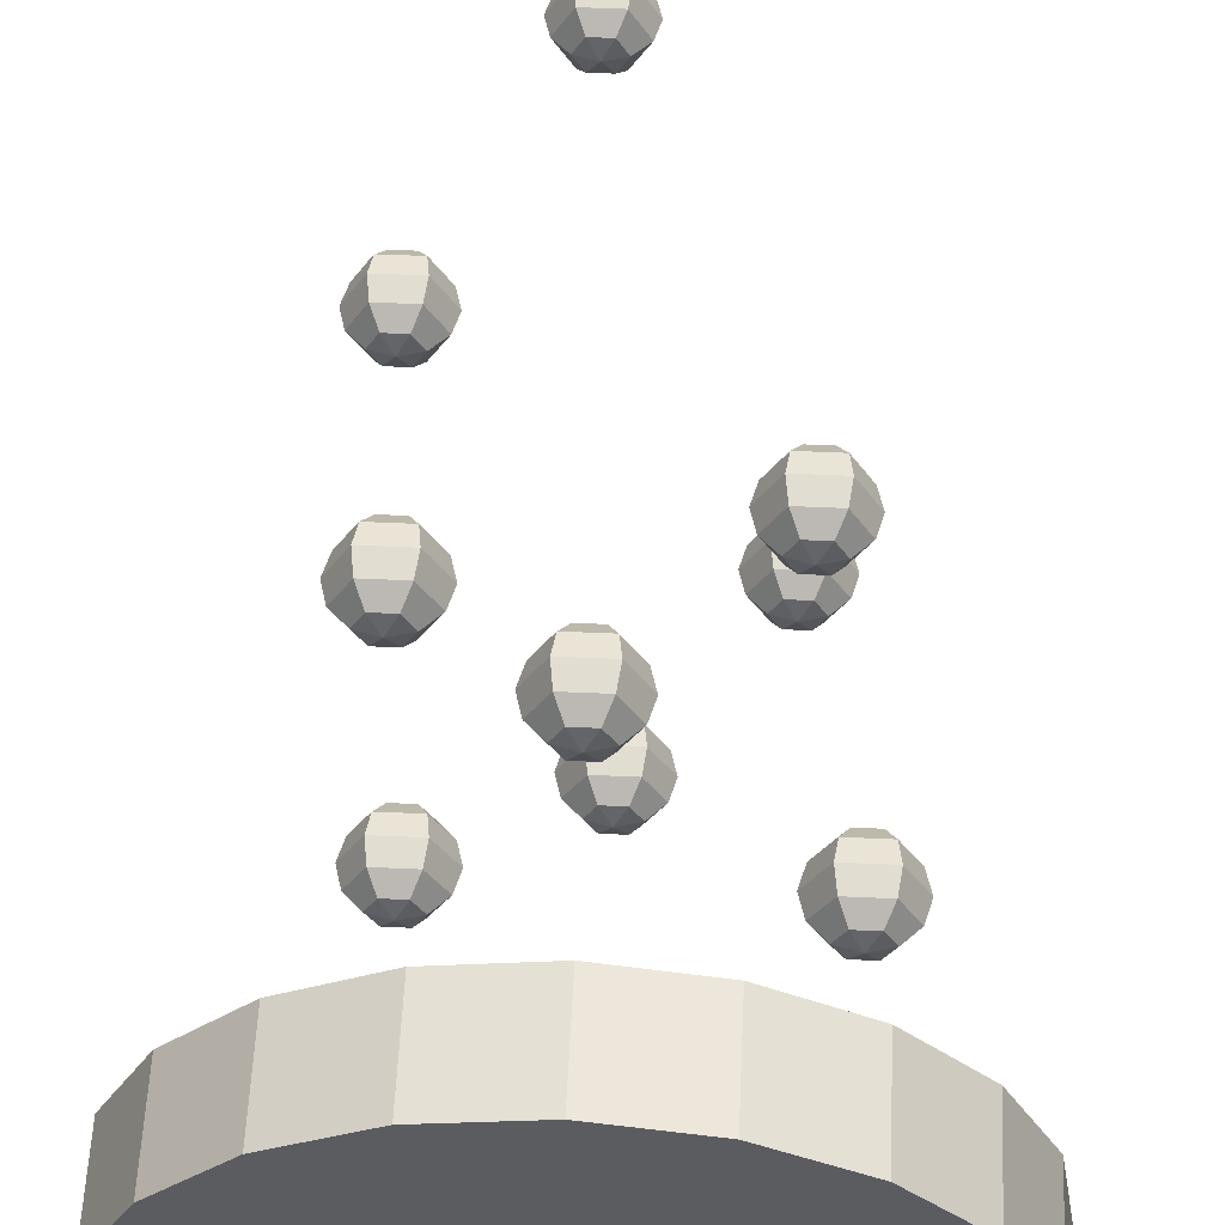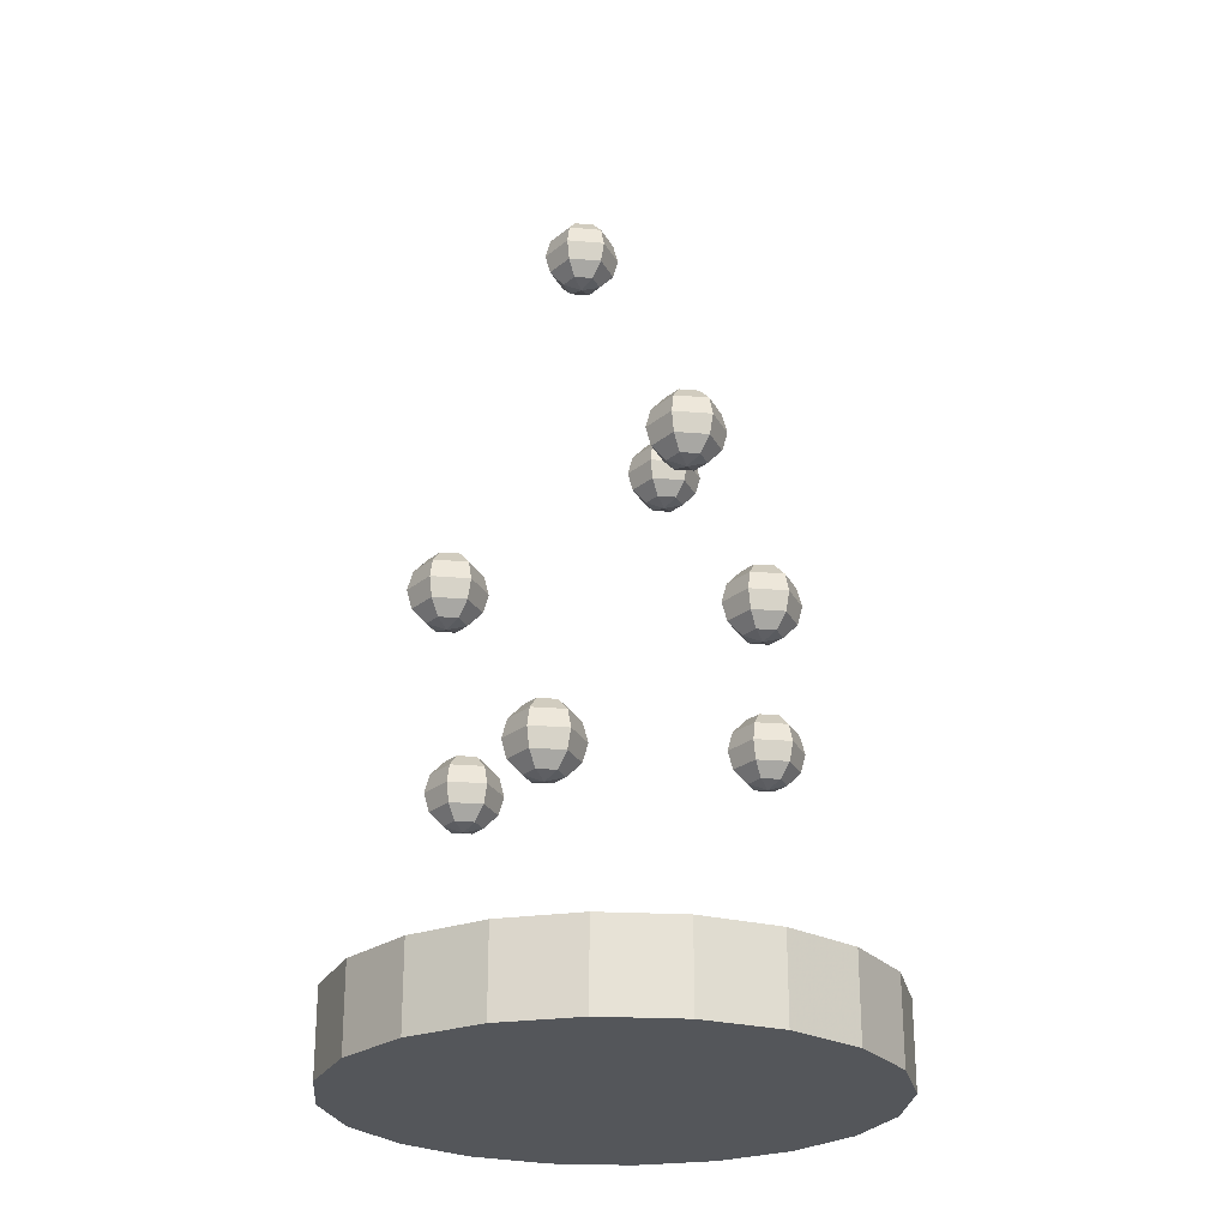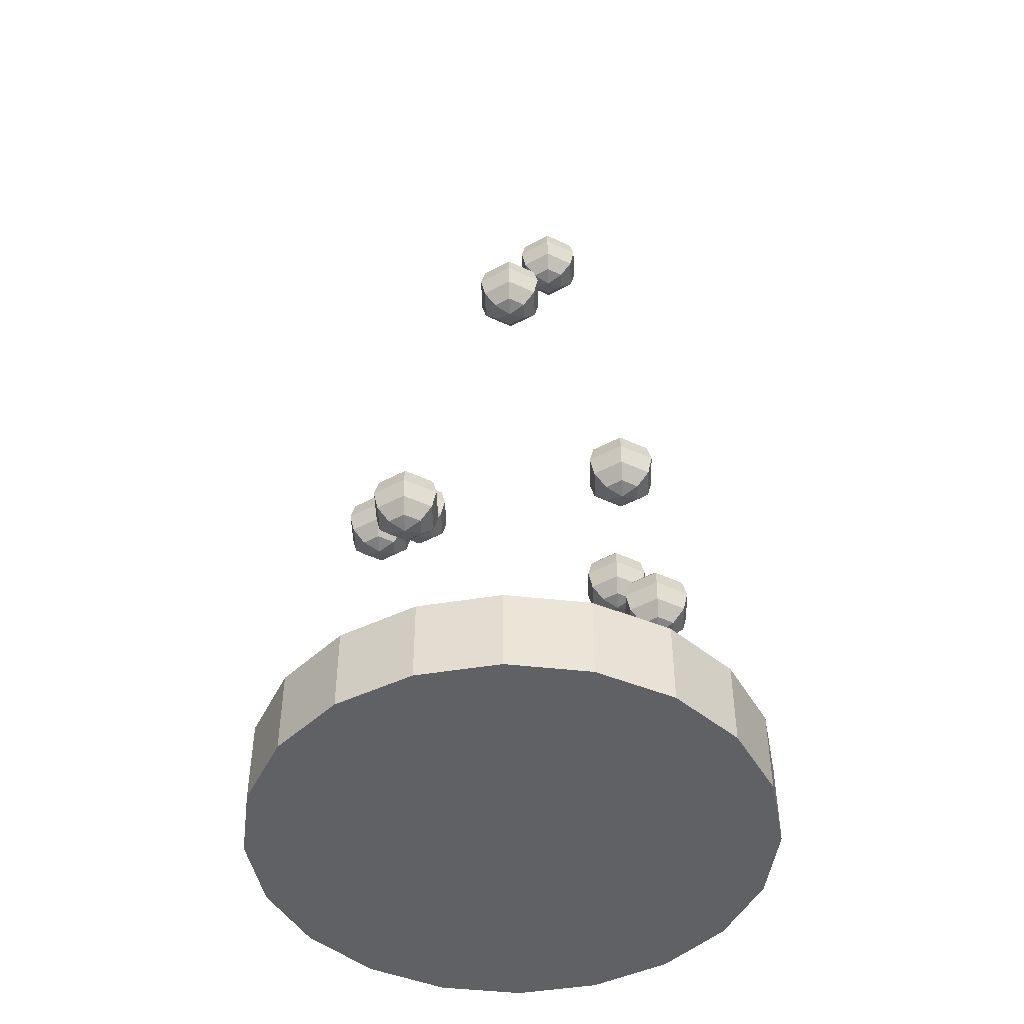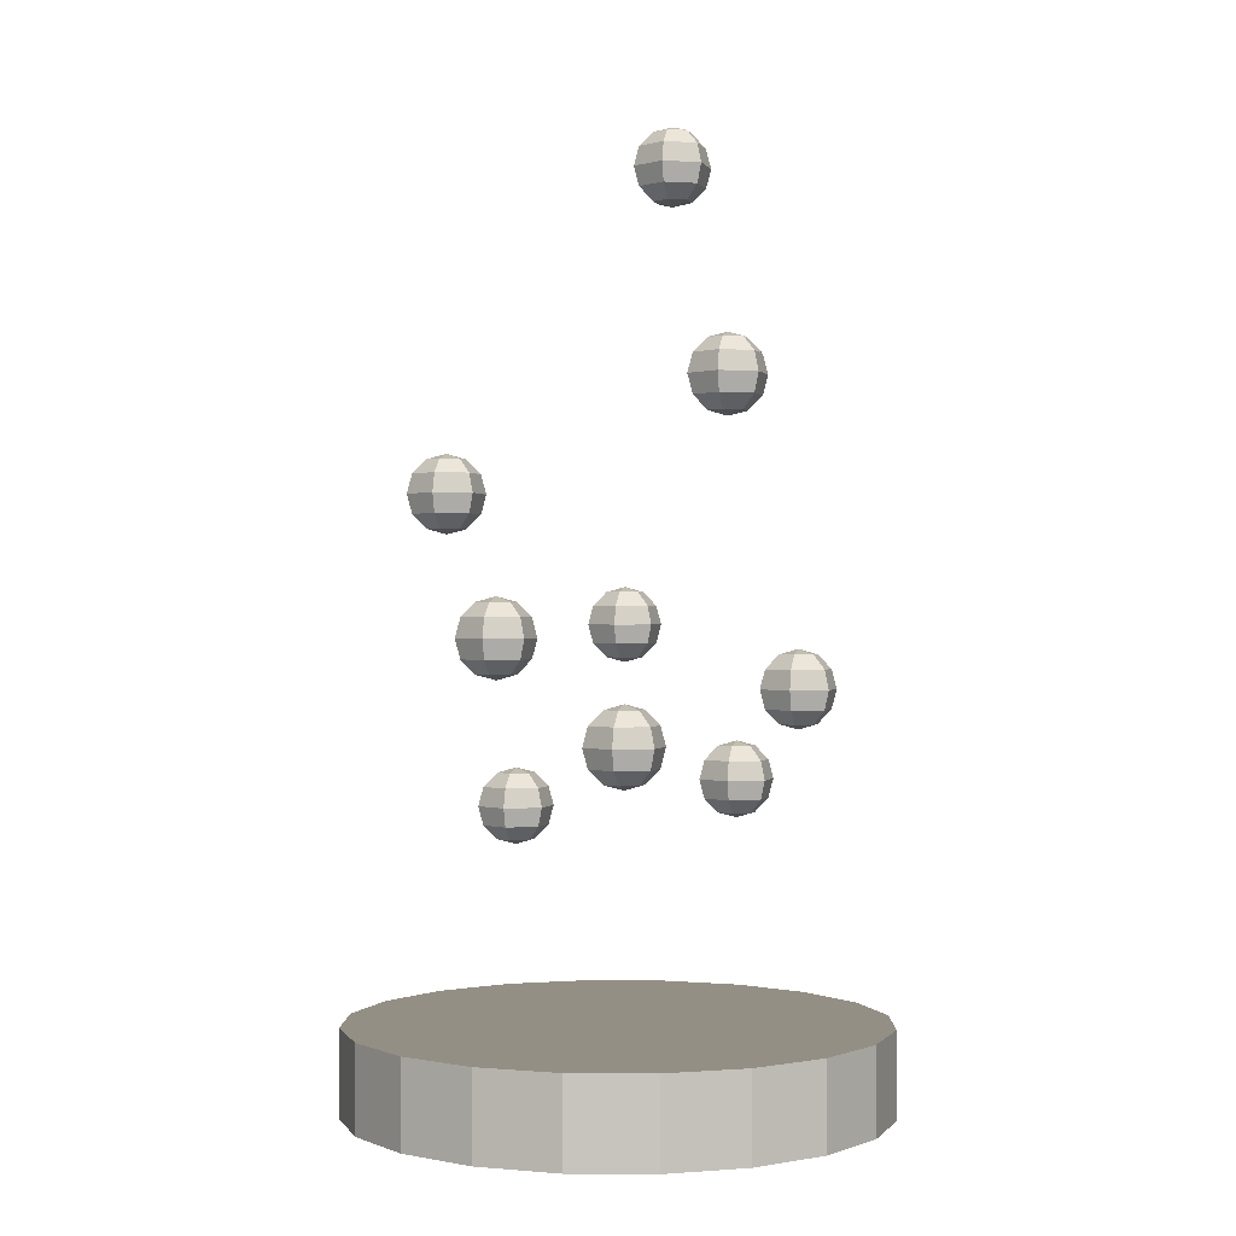
<metadata>
{"format":"obj","ext":"obj","renderer":"f3d","projection":"perspective","resolution":1024,"background":"white","views":[{"elev":55.5,"azim":2.7,"up":"+Z"},{"elev":-25.2,"azim":112.2,"up":"+Y"},{"elev":-46.1,"azim":-88.3,"up":"+Y"},{"elev":0.1,"azim":-133.7,"up":"+Y"}]}
</metadata>
<code>
v 0.5897 -0.006879 -0.1916
v 0.5016 -0.006879 -0.3644
v 0.3644 -0.006879 -0.5016
v 0.1916 -0.006879 -0.5897
v 0 -0.006879 -0.62
v -0.1916 -0.006879 -0.5897
v -0.3644 -0.006879 -0.5016
v -0.5016 -0.006879 -0.3644
v -0.5897 -0.006879 -0.1916
v -0.62 -0.006879 0
v -0.5897 -0.006879 0.1916
v -0.5016 -0.006879 0.3644
v -0.3644 -0.006879 0.5016
v -0.1916 -0.006879 0.5897
v -0 -0.006879 0.62
v 0.1916 -0.006879 0.5897
v 0.3644 -0.006879 0.5016
v 0.5016 -0.006879 0.3644
v 0.5897 -0.006879 0.1916
v 0.62 -0.006879 0
v 0.5897 0.1931 -0.1916
v 0.5016 0.1931 -0.3644
v 0.3644 0.1931 -0.5016
v 0.1916 0.1931 -0.5897
v 0 0.1931 -0.62
v -0.1916 0.1931 -0.5897
v -0.3644 0.1931 -0.5016
v -0.5016 0.1931 -0.3644
v -0.5897 0.1931 -0.1916
v -0.62 0.1931 0
v -0.5897 0.1931 0.1916
v -0.5016 0.1931 0.3644
v -0.3644 0.1931 0.5016
v -0.1916 0.1931 0.5897
v -0 0.1931 0.62
v 0.1916 0.1931 0.5897
v 0.3644 0.1931 0.5016
v 0.5016 0.1931 0.3644
v 0.5897 0.1931 0.1916
v 0.62 0.1931 0
v 0 -0.006879 0
v 0 0.1931 0
v -0.0391 2.031 0.07206
v -0.0841 2.031 0.07206
v -0.1066 2.031 0.111
v -0.0841 2.031 0.15
v -0.0391 2.031 0.15
v -0.0166 2.031 0.111
v -0.02263 2.064 0.04353
v -0.1006 2.064 0.04353
v -0.1395 2.064 0.111
v -0.1006 2.064 0.1785
v -0.02263 2.064 0.1785
v 0.01634 2.064 0.111
v -0.0166 2.109 0.03309
v -0.1066 2.109 0.03309
v -0.1516 2.109 0.111
v -0.1066 2.109 0.189
v -0.0166 2.109 0.189
v 0.0284 2.109 0.111
v -0.02263 2.154 0.04353
v -0.1006 2.154 0.04353
v -0.1395 2.154 0.111
v -0.1006 2.154 0.1785
v -0.02263 2.154 0.1785
v 0.01634 2.154 0.111
v -0.0391 2.186 0.07206
v -0.0841 2.186 0.07206
v -0.1066 2.186 0.111
v -0.0841 2.186 0.15
v -0.0391 2.186 0.15
v -0.0166 2.186 0.111
v -0.0616 2.019 0.111
v -0.0616 2.199 0.111
v -0.3129 1.54 -0.03491
v -0.3579 1.54 -0.03491
v -0.3804 1.54 0.004058
v -0.3579 1.54 0.04303
v -0.3129 1.54 0.04303
v -0.2904 1.54 0.004058
v -0.2965 1.573 -0.06344
v -0.3744 1.573 -0.06344
v -0.4134 1.573 0.004058
v -0.3744 1.573 0.07156
v -0.2965 1.573 0.07156
v -0.2575 1.573 0.004058
v -0.2904 1.618 -0.07388
v -0.3804 1.618 -0.07388
v -0.4254 1.618 0.004058
v -0.3804 1.618 0.082
v -0.2904 1.618 0.082
v -0.2454 1.618 0.004058
v -0.2965 1.663 -0.06344
v -0.3744 1.663 -0.06344
v -0.4134 1.663 0.004058
v -0.3744 1.663 0.07156
v -0.2965 1.663 0.07156
v -0.2575 1.663 0.004058
v -0.3129 1.696 -0.03491
v -0.3579 1.696 -0.03491
v -0.3804 1.696 0.004058
v -0.3579 1.696 0.04303
v -0.3129 1.696 0.04303
v -0.2904 1.696 0.004058
v -0.3354 1.528 0.004058
v -0.3354 1.708 0.004058
v -0.2646 0.7496 -0.2953
v -0.3096 0.7496 -0.2953
v -0.3321 0.7496 -0.2563
v -0.3096 0.7496 -0.2173
v -0.2646 0.7496 -0.2173
v -0.2421 0.7496 -0.2563
v -0.2481 0.7826 -0.3238
v -0.3261 0.7826 -0.3238
v -0.3651 0.7826 -0.2563
v -0.3261 0.7826 -0.1888
v -0.2481 0.7826 -0.1888
v -0.2092 0.7826 -0.2563
v -0.2421 0.8276 -0.3342
v -0.3321 0.8276 -0.3342
v -0.3771 0.8276 -0.2563
v -0.3321 0.8276 -0.1783
v -0.2421 0.8276 -0.1783
v -0.1971 0.8276 -0.2563
v -0.2481 0.8726 -0.3238
v -0.3261 0.8726 -0.3238
v -0.3651 0.8726 -0.2563
v -0.3261 0.8726 -0.1888
v -0.2481 0.8726 -0.1888
v -0.2092 0.8726 -0.2563
v -0.2646 0.9055 -0.2953
v -0.3096 0.9055 -0.2953
v -0.3321 0.9055 -0.2563
v -0.3096 0.9055 -0.2173
v -0.2646 0.9055 -0.2173
v -0.2421 0.9055 -0.2563
v -0.2871 0.7376 -0.2563
v -0.2871 0.9176 -0.2563
v 0.02962 0.9749 -0.392
v -0.01538 0.9749 -0.392
v -0.03788 0.9749 -0.353
v -0.01538 0.9749 -0.314
v 0.02962 0.9749 -0.314
v 0.05212 0.9749 -0.353
v 0.04609 1.008 -0.4205
v -0.03185 1.008 -0.4205
v -0.07082 1.008 -0.353
v -0.03185 1.008 -0.2855
v 0.04609 1.008 -0.2855
v 0.08506 1.008 -0.353
v 0.05212 1.053 -0.431
v -0.03788 1.053 -0.431
v -0.08288 1.053 -0.353
v -0.03788 1.053 -0.2751
v 0.05212 1.053 -0.2751
v 0.09712 1.053 -0.353
v 0.04609 1.098 -0.4205
v -0.03185 1.098 -0.4205
v -0.07082 1.098 -0.353
v -0.03185 1.098 -0.2855
v 0.04609 1.098 -0.2855
v 0.08506 1.098 -0.353
v 0.02962 1.131 -0.392
v -0.01538 1.131 -0.392
v -0.03788 1.131 -0.353
v -0.01538 1.131 -0.314
v 0.02962 1.131 -0.314
v 0.05212 1.131 -0.353
v 0.007121 0.9628 -0.353
v 0.007121 1.143 -0.353
v 0.2863 1.295 -0.3165
v 0.2413 1.295 -0.3165
v 0.2188 1.295 -0.2775
v 0.2413 1.295 -0.2385
v 0.2863 1.295 -0.2385
v 0.3088 1.295 -0.2775
v 0.3028 1.328 -0.345
v 0.2248 1.328 -0.345
v 0.1859 1.328 -0.2775
v 0.2248 1.328 -0.21
v 0.3028 1.328 -0.21
v 0.3418 1.328 -0.2775
v 0.3088 1.373 -0.3555
v 0.2188 1.373 -0.3555
v 0.1738 1.373 -0.2775
v 0.2188 1.373 -0.1996
v 0.3088 1.373 -0.1996
v 0.3538 1.373 -0.2775
v 0.3028 1.418 -0.345
v 0.2248 1.418 -0.345
v 0.1859 1.418 -0.2775
v 0.2248 1.418 -0.21
v 0.3028 1.418 -0.21
v 0.3418 1.418 -0.2775
v 0.2863 1.45 -0.3165
v 0.2413 1.45 -0.3165
v 0.2188 1.45 -0.2775
v 0.2413 1.45 -0.2385
v 0.2863 1.45 -0.2385
v 0.3088 1.45 -0.2775
v 0.2638 1.283 -0.2775
v 0.2638 1.463 -0.2775
v 0.2943 1.002 0.2435
v 0.2493 1.002 0.2435
v 0.2268 1.002 0.2824
v 0.2493 1.002 0.3214
v 0.2943 1.002 0.3214
v 0.3168 1.002 0.2824
v 0.3107 1.035 0.2149
v 0.2328 1.035 0.2149
v 0.1938 1.035 0.2824
v 0.2328 1.035 0.3499
v 0.3107 1.035 0.3499
v 0.3497 1.035 0.2824
v 0.3168 1.08 0.2045
v 0.2268 1.08 0.2045
v 0.1818 1.08 0.2824
v 0.2268 1.08 0.3604
v 0.3168 1.08 0.3604
v 0.3618 1.08 0.2824
v 0.3107 1.125 0.2149
v 0.2328 1.125 0.2149
v 0.1938 1.125 0.2824
v 0.2328 1.125 0.3499
v 0.3107 1.125 0.3499
v 0.3497 1.125 0.2824
v 0.2943 1.158 0.2435
v 0.2493 1.158 0.2435
v 0.2268 1.158 0.2824
v 0.2493 1.158 0.3214
v 0.2943 1.158 0.3214
v 0.3168 1.158 0.2824
v 0.2718 0.9896 0.2824
v 0.2718 1.17 0.2824
v 0.3771 0.5777 -0.03046
v 0.3321 0.5777 -0.03046
v 0.3096 0.5777 0.008507
v 0.3321 0.5777 0.04748
v 0.3771 0.5777 0.04748
v 0.3996 0.5777 0.008507
v 0.3936 0.6107 -0.05899
v 0.3156 0.6107 -0.05899
v 0.2767 0.6107 0.008507
v 0.3156 0.6107 0.07601
v 0.3936 0.6107 0.07601
v 0.4326 0.6107 0.008507
v 0.3996 0.6557 -0.06943
v 0.3096 0.6557 -0.06943
v 0.2646 0.6557 0.008507
v 0.3096 0.6557 0.08645
v 0.3996 0.6557 0.08645
v 0.4446 0.6557 0.008507
v 0.3936 0.7007 -0.05899
v 0.3156 0.7007 -0.05899
v 0.2767 0.7007 0.008507
v 0.3156 0.7007 0.07601
v 0.3936 0.7007 0.07601
v 0.4326 0.7007 0.008507
v 0.3771 0.7336 -0.03046
v 0.3321 0.7336 -0.03046
v 0.3096 0.7336 0.008507
v 0.3321 0.7336 0.04748
v 0.3771 0.7336 0.04748
v 0.3996 0.7336 0.008507
v 0.3546 0.5657 0.008507
v 0.3546 0.7457 0.008507
v 0.007634 0.6418 0.3297
v -0.03737 0.6418 0.3297
v -0.05987 0.6418 0.3687
v -0.03737 0.6418 0.4076
v 0.007634 0.6418 0.4076
v 0.03013 0.6418 0.3687
v 0.02411 0.6748 0.3012
v -0.05384 0.6748 0.3012
v -0.09281 0.6748 0.3687
v -0.05384 0.6748 0.4362
v 0.02411 0.6748 0.4362
v 0.06308 0.6748 0.3687
v 0.03013 0.7198 0.2907
v -0.05987 0.7198 0.2907
v -0.1049 0.7198 0.3687
v -0.05987 0.7198 0.4466
v 0.03013 0.7198 0.4466
v 0.07513 0.7198 0.3687
v 0.02411 0.7648 0.3012
v -0.05384 0.7648 0.3012
v -0.09281 0.7648 0.3687
v -0.05384 0.7648 0.4362
v 0.02411 0.7648 0.4362
v 0.06308 0.7648 0.3687
v 0.007634 0.7977 0.3297
v -0.03737 0.7977 0.3297
v -0.05987 0.7977 0.3687
v -0.03737 0.7977 0.4076
v 0.007634 0.7977 0.4076
v 0.03013 0.7977 0.3687
v -0.01487 0.6298 0.3687
v -0.01487 0.8098 0.3687
v -0.2627 0.8589 0.2455
v -0.3077 0.8589 0.2455
v -0.3302 0.8589 0.2845
v -0.3077 0.8589 0.3234
v -0.2627 0.8589 0.3234
v -0.2402 0.8589 0.2845
v -0.2462 0.8918 0.217
v -0.3241 0.8918 0.217
v -0.3631 0.8918 0.2845
v -0.3241 0.8918 0.352
v -0.2462 0.8918 0.352
v -0.2072 0.8918 0.2845
v -0.2402 0.9368 0.2065
v -0.3302 0.9368 0.2065
v -0.3752 0.9368 0.2845
v -0.3302 0.9368 0.3624
v -0.2402 0.9368 0.3624
v -0.1952 0.9368 0.2845
v -0.2462 0.9818 0.217
v -0.3241 0.9818 0.217
v -0.3631 0.9818 0.2845
v -0.3241 0.9818 0.352
v -0.2462 0.9818 0.352
v -0.2072 0.9818 0.2845
v -0.2627 1.015 0.2455
v -0.3077 1.015 0.2455
v -0.3302 1.015 0.2845
v -0.3077 1.015 0.3234
v -0.2627 1.015 0.3234
v -0.2402 1.015 0.2845
v -0.2852 0.8468 0.2845
v -0.2852 1.027 0.2845
f 1 2 22 21
f 2 3 23 22
f 3 4 24 23
f 4 5 25 24
f 5 6 26 25
f 6 7 27 26
f 7 8 28 27
f 8 9 29 28
f 9 10 30 29
f 10 11 31 30
f 11 12 32 31
f 12 13 33 32
f 13 14 34 33
f 14 15 35 34
f 15 16 36 35
f 16 17 37 36
f 17 18 38 37
f 18 19 39 38
f 19 20 40 39
f 20 1 21 40
f 2 1 41
f 3 2 41
f 4 3 41
f 5 4 41
f 6 5 41
f 7 6 41
f 8 7 41
f 9 8 41
f 10 9 41
f 11 10 41
f 12 11 41
f 13 12 41
f 14 13 41
f 15 14 41
f 16 15 41
f 17 16 41
f 18 17 41
f 19 18 41
f 20 19 41
f 1 20 41
f 21 22 42
f 22 23 42
f 23 24 42
f 24 25 42
f 25 26 42
f 26 27 42
f 27 28 42
f 28 29 42
f 29 30 42
f 30 31 42
f 31 32 42
f 32 33 42
f 33 34 42
f 34 35 42
f 35 36 42
f 36 37 42
f 37 38 42
f 38 39 42
f 39 40 42
f 40 21 42
f 43 44 50 49
f 44 45 51 50
f 45 46 52 51
f 46 47 53 52
f 47 48 54 53
f 48 43 49 54
f 49 50 56 55
f 50 51 57 56
f 51 52 58 57
f 52 53 59 58
f 53 54 60 59
f 54 49 55 60
f 55 56 62 61
f 56 57 63 62
f 57 58 64 63
f 58 59 65 64
f 59 60 66 65
f 60 55 61 66
f 61 62 68 67
f 62 63 69 68
f 63 64 70 69
f 64 65 71 70
f 65 66 72 71
f 66 61 67 72
f 44 43 73
f 45 44 73
f 46 45 73
f 47 46 73
f 48 47 73
f 43 48 73
f 67 68 74
f 68 69 74
f 69 70 74
f 70 71 74
f 71 72 74
f 72 67 74
f 75 76 82 81
f 76 77 83 82
f 77 78 84 83
f 78 79 85 84
f 79 80 86 85
f 80 75 81 86
f 81 82 88 87
f 82 83 89 88
f 83 84 90 89
f 84 85 91 90
f 85 86 92 91
f 86 81 87 92
f 87 88 94 93
f 88 89 95 94
f 89 90 96 95
f 90 91 97 96
f 91 92 98 97
f 92 87 93 98
f 93 94 100 99
f 94 95 101 100
f 95 96 102 101
f 96 97 103 102
f 97 98 104 103
f 98 93 99 104
f 76 75 105
f 77 76 105
f 78 77 105
f 79 78 105
f 80 79 105
f 75 80 105
f 99 100 106
f 100 101 106
f 101 102 106
f 102 103 106
f 103 104 106
f 104 99 106
f 107 108 114 113
f 108 109 115 114
f 109 110 116 115
f 110 111 117 116
f 111 112 118 117
f 112 107 113 118
f 113 114 120 119
f 114 115 121 120
f 115 116 122 121
f 116 117 123 122
f 117 118 124 123
f 118 113 119 124
f 119 120 126 125
f 120 121 127 126
f 121 122 128 127
f 122 123 129 128
f 123 124 130 129
f 124 119 125 130
f 125 126 132 131
f 126 127 133 132
f 127 128 134 133
f 128 129 135 134
f 129 130 136 135
f 130 125 131 136
f 108 107 137
f 109 108 137
f 110 109 137
f 111 110 137
f 112 111 137
f 107 112 137
f 131 132 138
f 132 133 138
f 133 134 138
f 134 135 138
f 135 136 138
f 136 131 138
f 139 140 146 145
f 140 141 147 146
f 141 142 148 147
f 142 143 149 148
f 143 144 150 149
f 144 139 145 150
f 145 146 152 151
f 146 147 153 152
f 147 148 154 153
f 148 149 155 154
f 149 150 156 155
f 150 145 151 156
f 151 152 158 157
f 152 153 159 158
f 153 154 160 159
f 154 155 161 160
f 155 156 162 161
f 156 151 157 162
f 157 158 164 163
f 158 159 165 164
f 159 160 166 165
f 160 161 167 166
f 161 162 168 167
f 162 157 163 168
f 140 139 169
f 141 140 169
f 142 141 169
f 143 142 169
f 144 143 169
f 139 144 169
f 163 164 170
f 164 165 170
f 165 166 170
f 166 167 170
f 167 168 170
f 168 163 170
f 171 172 178 177
f 172 173 179 178
f 173 174 180 179
f 174 175 181 180
f 175 176 182 181
f 176 171 177 182
f 177 178 184 183
f 178 179 185 184
f 179 180 186 185
f 180 181 187 186
f 181 182 188 187
f 182 177 183 188
f 183 184 190 189
f 184 185 191 190
f 185 186 192 191
f 186 187 193 192
f 187 188 194 193
f 188 183 189 194
f 189 190 196 195
f 190 191 197 196
f 191 192 198 197
f 192 193 199 198
f 193 194 200 199
f 194 189 195 200
f 172 171 201
f 173 172 201
f 174 173 201
f 175 174 201
f 176 175 201
f 171 176 201
f 195 196 202
f 196 197 202
f 197 198 202
f 198 199 202
f 199 200 202
f 200 195 202
f 203 204 210 209
f 204 205 211 210
f 205 206 212 211
f 206 207 213 212
f 207 208 214 213
f 208 203 209 214
f 209 210 216 215
f 210 211 217 216
f 211 212 218 217
f 212 213 219 218
f 213 214 220 219
f 214 209 215 220
f 215 216 222 221
f 216 217 223 222
f 217 218 224 223
f 218 219 225 224
f 219 220 226 225
f 220 215 221 226
f 221 222 228 227
f 222 223 229 228
f 223 224 230 229
f 224 225 231 230
f 225 226 232 231
f 226 221 227 232
f 204 203 233
f 205 204 233
f 206 205 233
f 207 206 233
f 208 207 233
f 203 208 233
f 227 228 234
f 228 229 234
f 229 230 234
f 230 231 234
f 231 232 234
f 232 227 234
f 235 236 242 241
f 236 237 243 242
f 237 238 244 243
f 238 239 245 244
f 239 240 246 245
f 240 235 241 246
f 241 242 248 247
f 242 243 249 248
f 243 244 250 249
f 244 245 251 250
f 245 246 252 251
f 246 241 247 252
f 247 248 254 253
f 248 249 255 254
f 249 250 256 255
f 250 251 257 256
f 251 252 258 257
f 252 247 253 258
f 253 254 260 259
f 254 255 261 260
f 255 256 262 261
f 256 257 263 262
f 257 258 264 263
f 258 253 259 264
f 236 235 265
f 237 236 265
f 238 237 265
f 239 238 265
f 240 239 265
f 235 240 265
f 259 260 266
f 260 261 266
f 261 262 266
f 262 263 266
f 263 264 266
f 264 259 266
f 267 268 274 273
f 268 269 275 274
f 269 270 276 275
f 270 271 277 276
f 271 272 278 277
f 272 267 273 278
f 273 274 280 279
f 274 275 281 280
f 275 276 282 281
f 276 277 283 282
f 277 278 284 283
f 278 273 279 284
f 279 280 286 285
f 280 281 287 286
f 281 282 288 287
f 282 283 289 288
f 283 284 290 289
f 284 279 285 290
f 285 286 292 291
f 286 287 293 292
f 287 288 294 293
f 288 289 295 294
f 289 290 296 295
f 290 285 291 296
f 268 267 297
f 269 268 297
f 270 269 297
f 271 270 297
f 272 271 297
f 267 272 297
f 291 292 298
f 292 293 298
f 293 294 298
f 294 295 298
f 295 296 298
f 296 291 298
f 299 300 306 305
f 300 301 307 306
f 301 302 308 307
f 302 303 309 308
f 303 304 310 309
f 304 299 305 310
f 305 306 312 311
f 306 307 313 312
f 307 308 314 313
f 308 309 315 314
f 309 310 316 315
f 310 305 311 316
f 311 312 318 317
f 312 313 319 318
f 313 314 320 319
f 314 315 321 320
f 315 316 322 321
f 316 311 317 322
f 317 318 324 323
f 318 319 325 324
f 319 320 326 325
f 320 321 327 326
f 321 322 328 327
f 322 317 323 328
f 300 299 329
f 301 300 329
f 302 301 329
f 303 302 329
f 304 303 329
f 299 304 329
f 323 324 330
f 324 325 330
f 325 326 330
f 326 327 330
f 327 328 330
f 328 323 330

</code>
